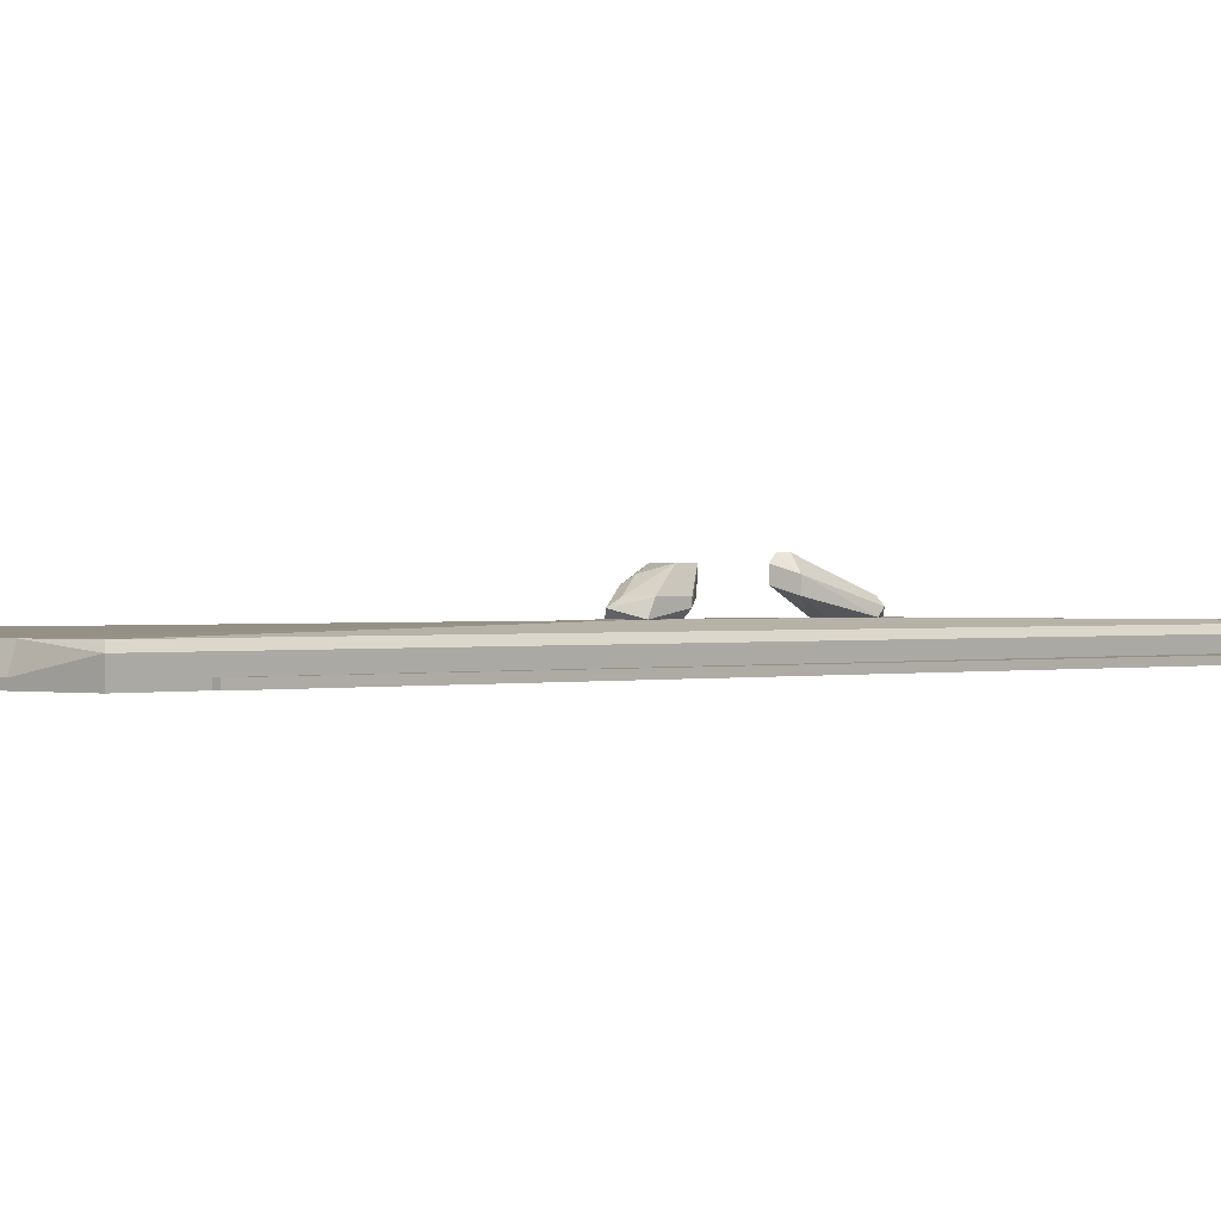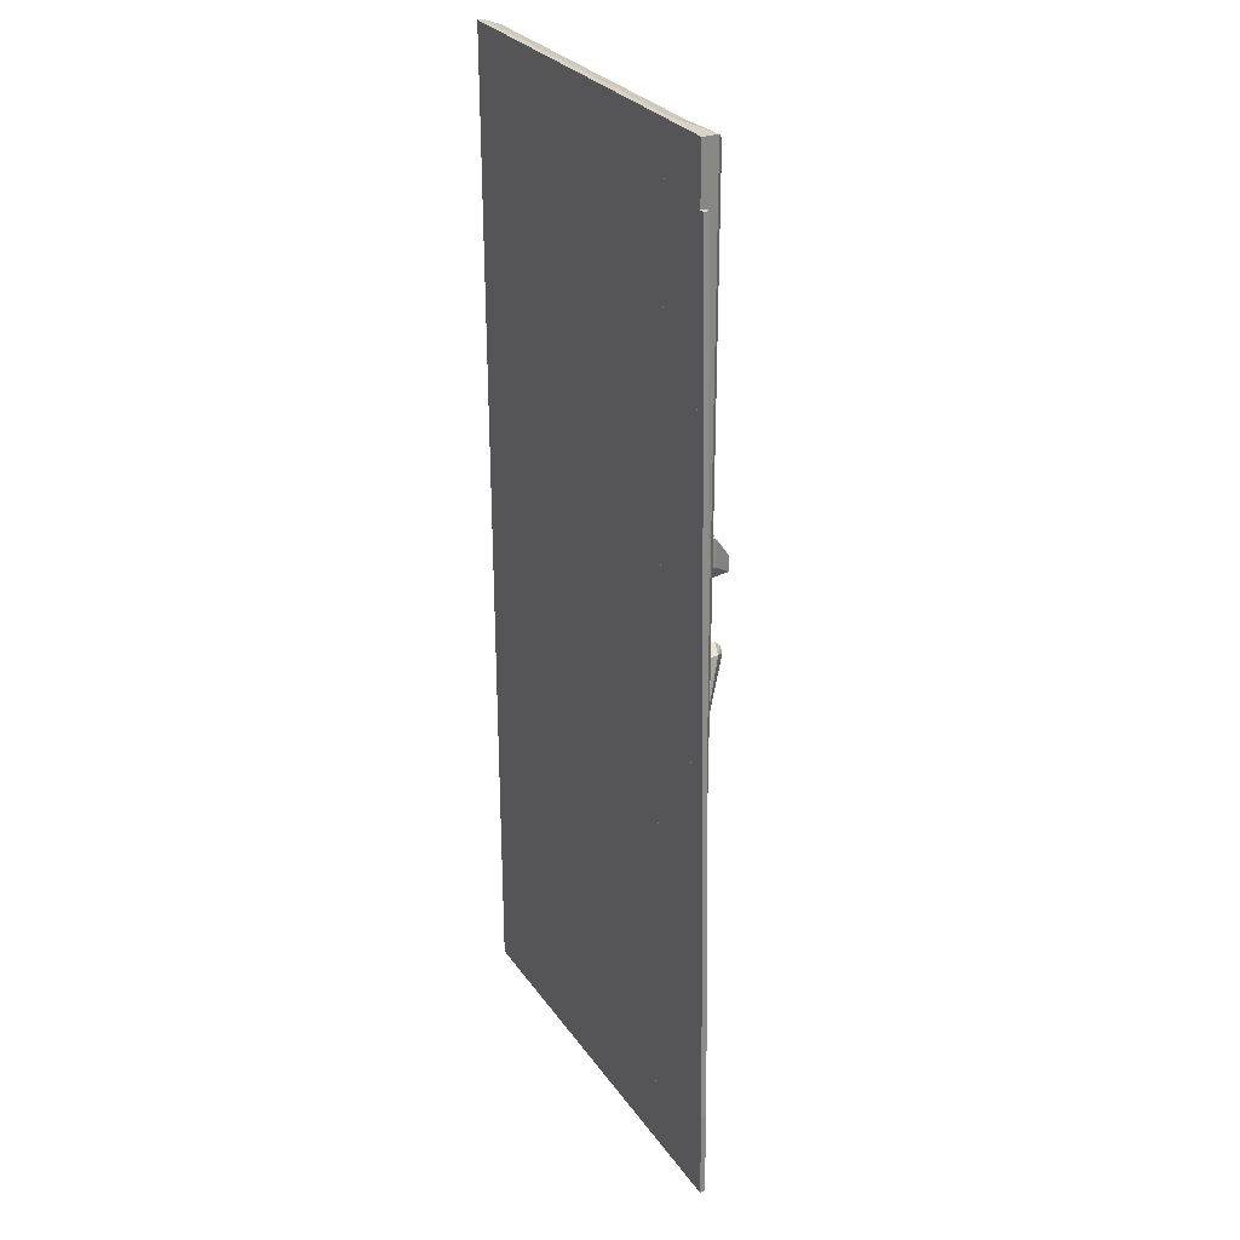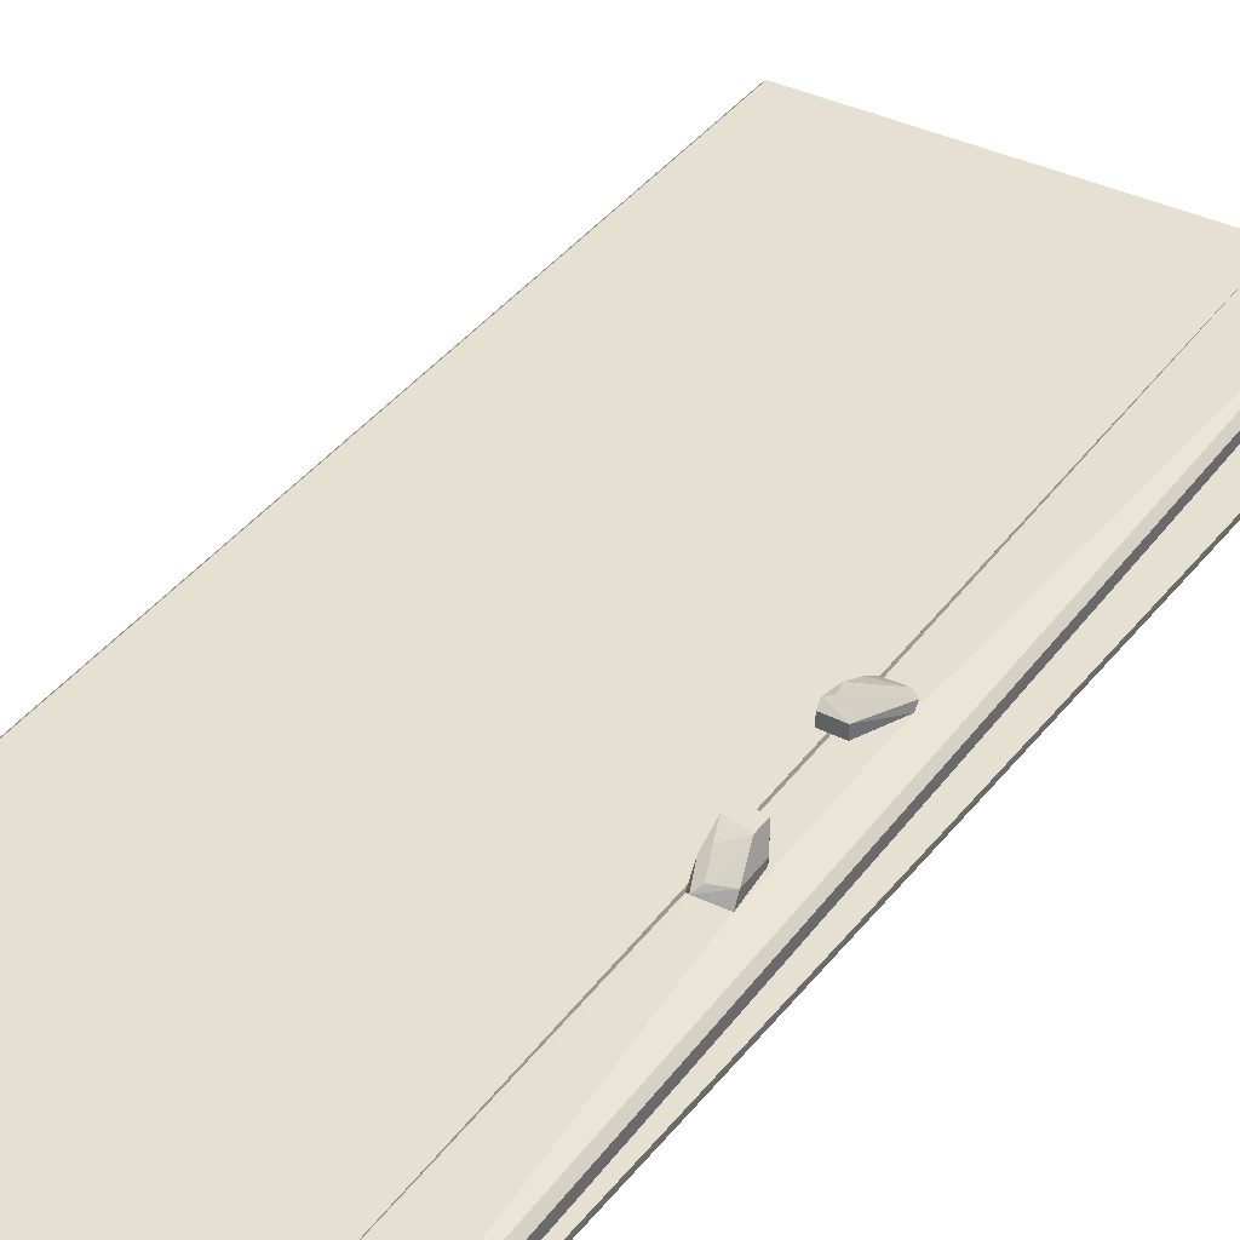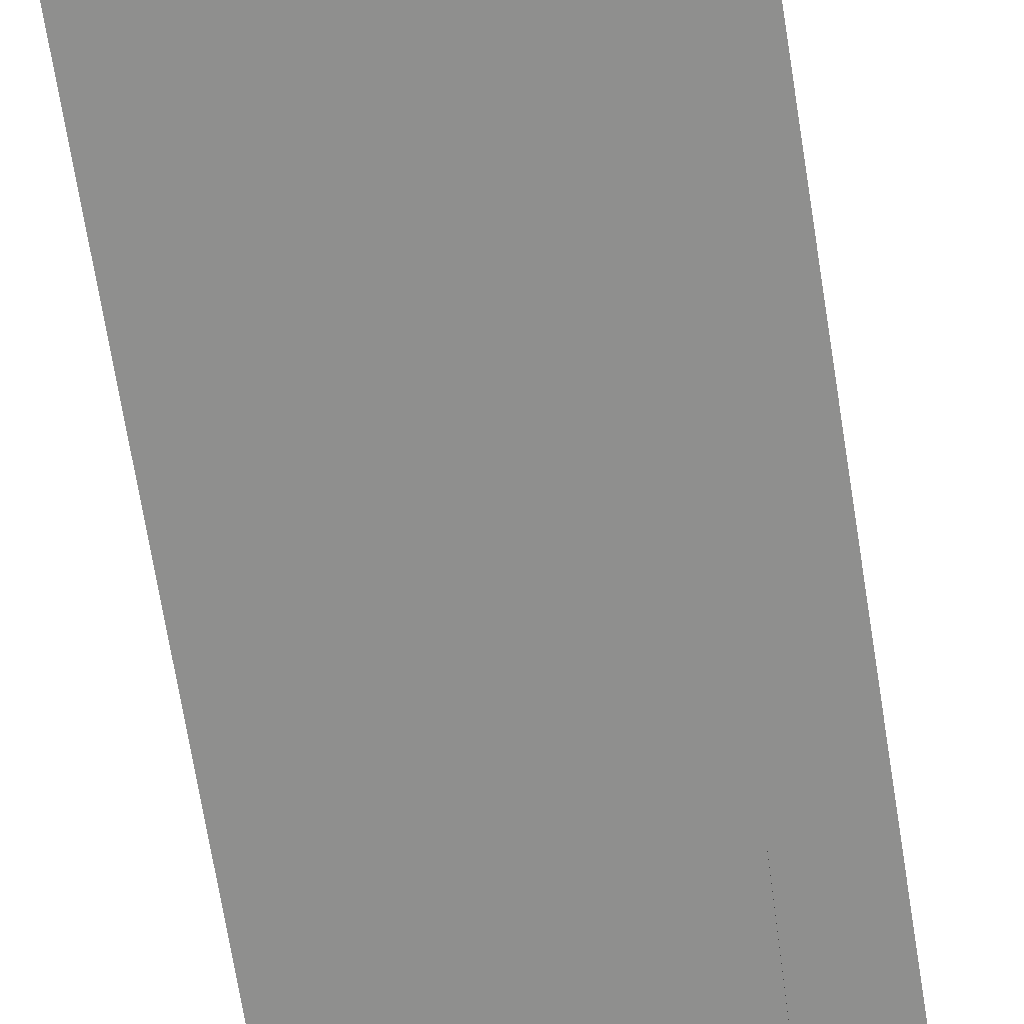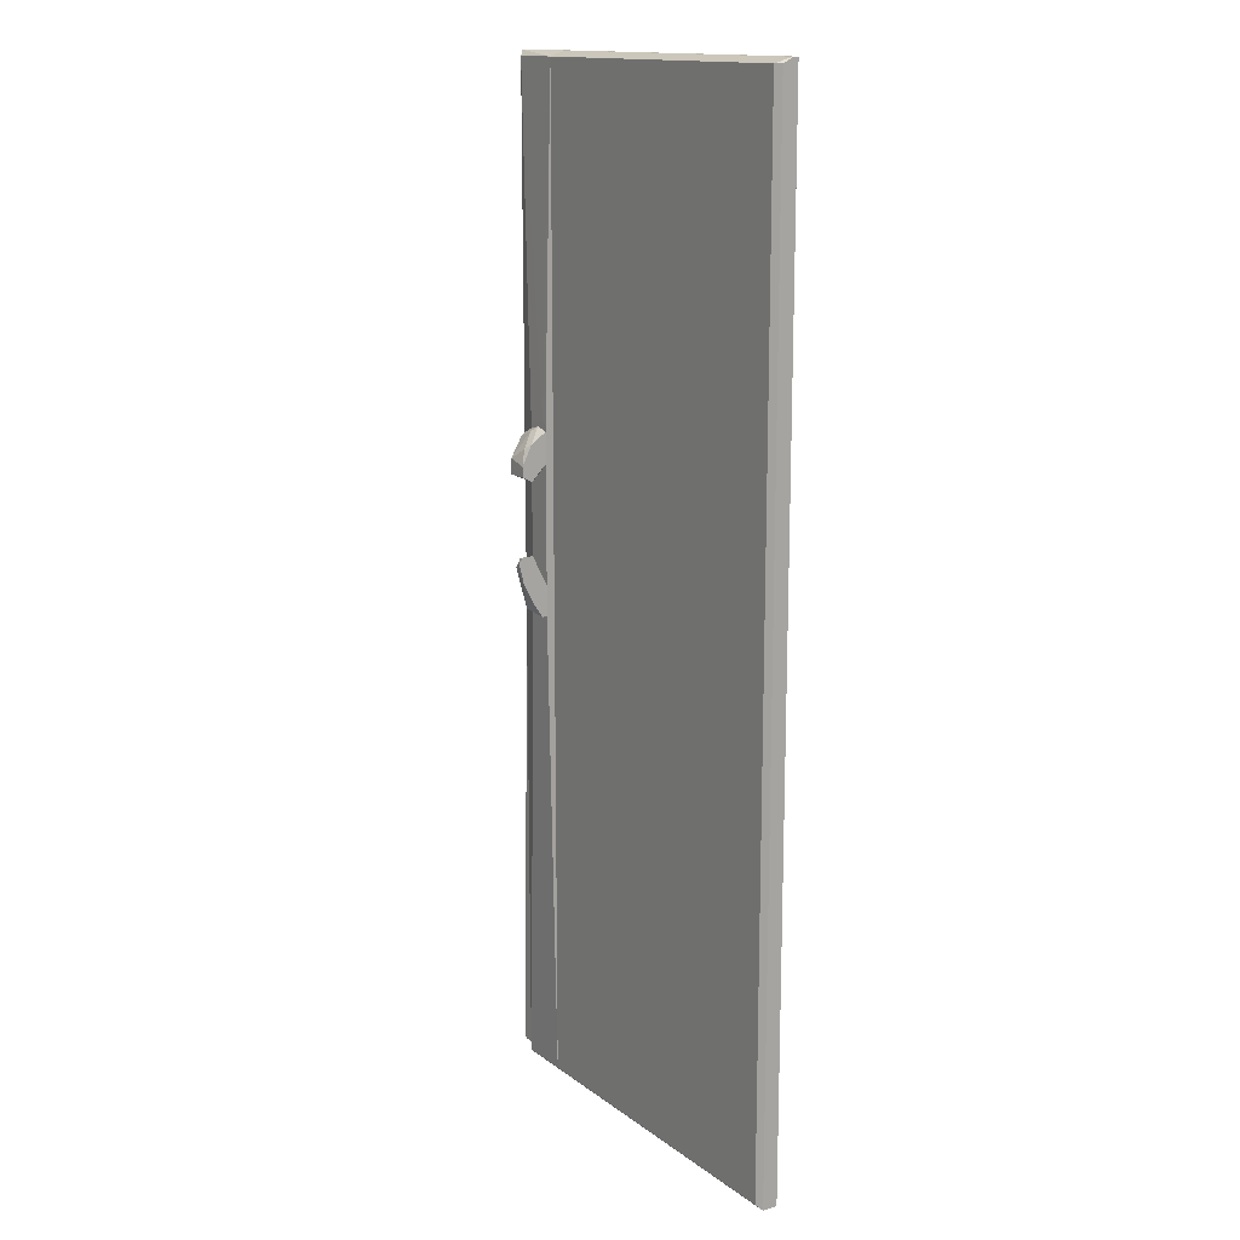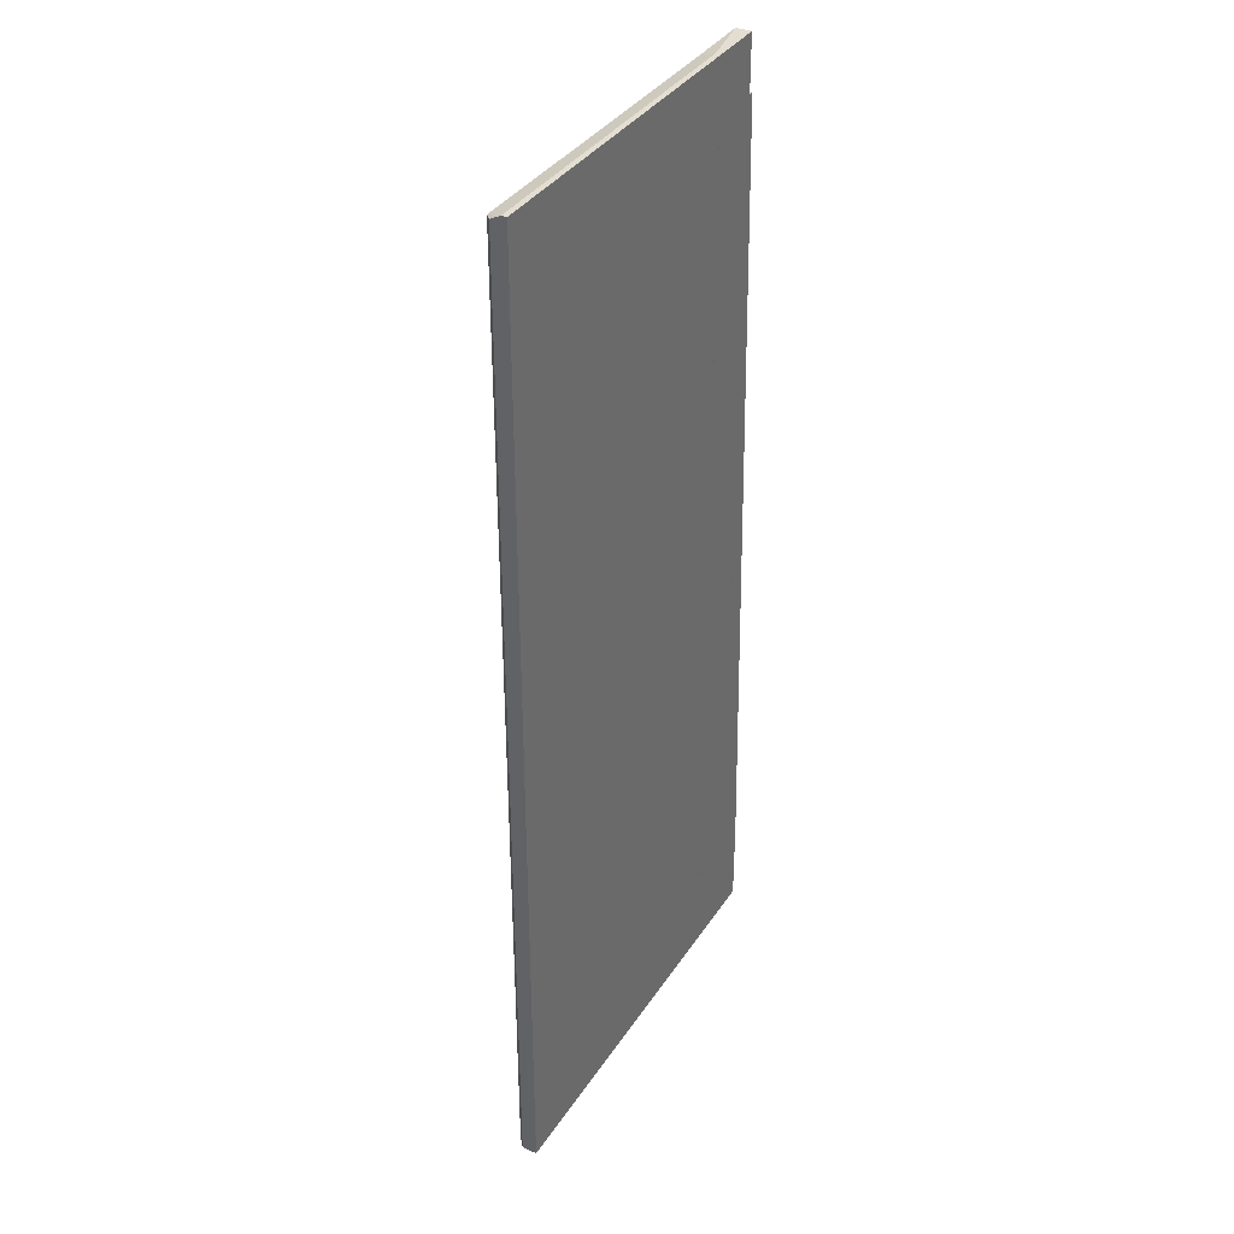
<metadata>
{"format":"obj","ext":"obj","renderer":"f3d","projection":"perspective","resolution":1024,"background":"white","views":[{"elev":0.4,"azim":-138.9,"up":"+Z"},{"elev":28.5,"azim":-118.0,"up":"+Y"},{"elev":37.7,"azim":-148.1,"up":"+Z"},{"elev":-65.2,"azim":-172.1,"up":"+Z"},{"elev":14.8,"azim":56.5,"up":"+Y"},{"elev":36.3,"azim":119.1,"up":"+Y"}]}
</metadata>
<code>
o convex_0
v 0.5734 0.7688 0.3632
v 0.1082 -0.627 0.3346
v 0.5806 -0.627 0.3346
v 0.1082 0.7761 0.3346
v 0.1082 -0.6197 0.3632
v 0.5806 0.7761 0.3346
v 0.5734 -0.6197 0.3632
v 0.1082 0.7688 0.3632
v 0.5806 -0.627 0.3561
v 0.5806 0.7688 0.3561
v 0.1082 -0.627 0.3561
v 0.5806 0.7761 0.3418
v 0.1082 0.7761 0.3418
f 8 12 13
f 3 2 4
f 4 2 5
f 3 4 6
f 1 5 7
f 5 1 8
f 4 5 8
f 2 3 9
f 3 6 9
f 1 7 9
f 7 5 9
f 1 9 10
f 9 6 10
f 5 2 11
f 2 9 11
f 9 5 11
f 6 4 12
f 8 1 12
f 1 10 12
f 10 6 12
f 4 8 13
f 12 4 13
o convex_1
v 0.02223 0.6974 0.3418
v -0.01356 -0.627 0.3346
v -0.01356 -0.627 0.3418
v 0.02939 -0.627 0.3418
v 0.02939 0.6974 0.3346
v 0.02939 -0.627 0.3346
v -0.01356 -0.4981 0.3346
v 0.02939 0.6974 0.3418
v 0.02223 0.6974 0.3346
v -0.01356 -0.4981 0.3418
f 20 16 23
f 16 15 17
f 14 16 17
f 15 18 19
f 17 15 19
f 18 17 19
f 15 16 20
f 18 15 20
f 14 17 21
f 18 14 21
f 17 18 21
f 14 18 22
f 20 14 22
f 18 20 22
f 16 14 23
f 14 20 23
o convex_2
v 0.09382 0.3035 0.3704
v 0.02939 -0.627 0.3346
v 0.1081 -0.627 0.3346
v 0.02939 0.7761 0.3346
v 0.03655 -0.6197 0.3632
v 0.1081 0.7761 0.3346
v 0.03655 0.7688 0.3632
v 0.1081 -0.6197 0.3632
v 0.1081 0.7688 0.3632
v 0.02939 -0.627 0.3561
v 0.06519 0.03885 0.3704
v 0.02939 0.7761 0.3561
v 0.101 0.03171 0.3704
v 0.06519 0.2964 0.3704
v 0.101 0.2964 0.3704
v 0.1081 -0.627 0.3561
v 0.1081 0.7761 0.3418
f 35 32 40
f 26 25 27
f 26 27 29
f 26 29 31
f 31 29 32
f 30 24 32
f 25 26 33
f 27 25 33
f 28 30 33
f 31 28 33
f 30 28 34
f 29 27 35
f 30 32 35
f 27 33 35
f 33 30 35
f 28 31 36
f 31 32 36
f 24 34 36
f 34 28 36
f 24 30 37
f 34 24 37
f 30 34 37
f 32 24 38
f 36 32 38
f 24 36 38
f 26 31 39
f 33 26 39
f 31 33 39
f 32 29 40
f 29 35 40
o convex_3
v 0.07235 0.03876 0.3704
v 0.101 0.1175 0.4133
v 0.101 0.1247 0.4062
v 0.101 0.03876 0.3704
v 0.07951 0.1175 0.3847
v 0.101 0.08171 0.3704
v 0.07235 0.04593 0.3847
v 0.07951 0.1175 0.399
v 0.06519 0.05308 0.3704
v 0.101 0.06025 0.3919
v 0.09381 0.1103 0.4133
v 0.101 0.1247 0.3919
v 0.101 0.03876 0.3776
v 0.08666 0.08171 0.3704
v 0.06519 0.04593 0.3776
v 0.101 0.08887 0.4062
f 42 51 56
f 43 42 44
f 43 44 46
f 44 41 46
f 42 43 48
f 43 45 48
f 46 41 49
f 48 45 49
f 44 42 50
f 42 48 51
f 45 43 52
f 43 46 52
f 46 45 52
f 41 44 53
f 47 41 53
f 44 50 53
f 50 47 53
f 45 46 54
f 49 45 54
f 46 49 54
f 41 47 55
f 49 41 55
f 48 49 55
f 47 51 55
f 51 48 55
f 50 42 56
f 47 50 56
f 51 47 56
o convex_4
v 0.08666 0.2893 0.3847
v 0.06519 0.2464 0.3776
v 0.06519 0.2464 0.3847
v 0.101 0.2249 0.3919
v 0.07235 0.2535 0.4062
v 0.101 0.2464 0.3704
v 0.06519 0.2893 0.3704
v 0.101 0.2464 0.4062
v 0.101 0.2893 0.3704
v 0.07235 0.232 0.4062
v 0.07951 0.2249 0.3847
v 0.07235 0.2464 0.3704
v 0.06519 0.2821 0.3847
v 0.09381 0.2965 0.3776
v 0.101 0.232 0.4062
v 0.101 0.275 0.3919
v 0.09381 0.2678 0.399
v 0.09381 0.232 0.3776
f 67 68 74
f 58 59 63
f 60 62 64
f 64 62 65
f 62 63 65
f 59 58 66
f 61 59 66
f 64 61 66
f 66 58 67
f 60 66 67
f 58 63 68
f 63 62 68
f 67 58 68
f 61 57 69
f 59 61 69
f 63 59 69
f 63 69 70
f 65 63 70
f 69 57 70
f 60 64 71
f 66 60 71
f 64 66 71
f 64 65 72
f 70 57 72
f 65 70 72
f 57 61 73
f 61 64 73
f 72 57 73
f 64 72 73
f 62 60 74
f 60 67 74
f 68 62 74

</code>
